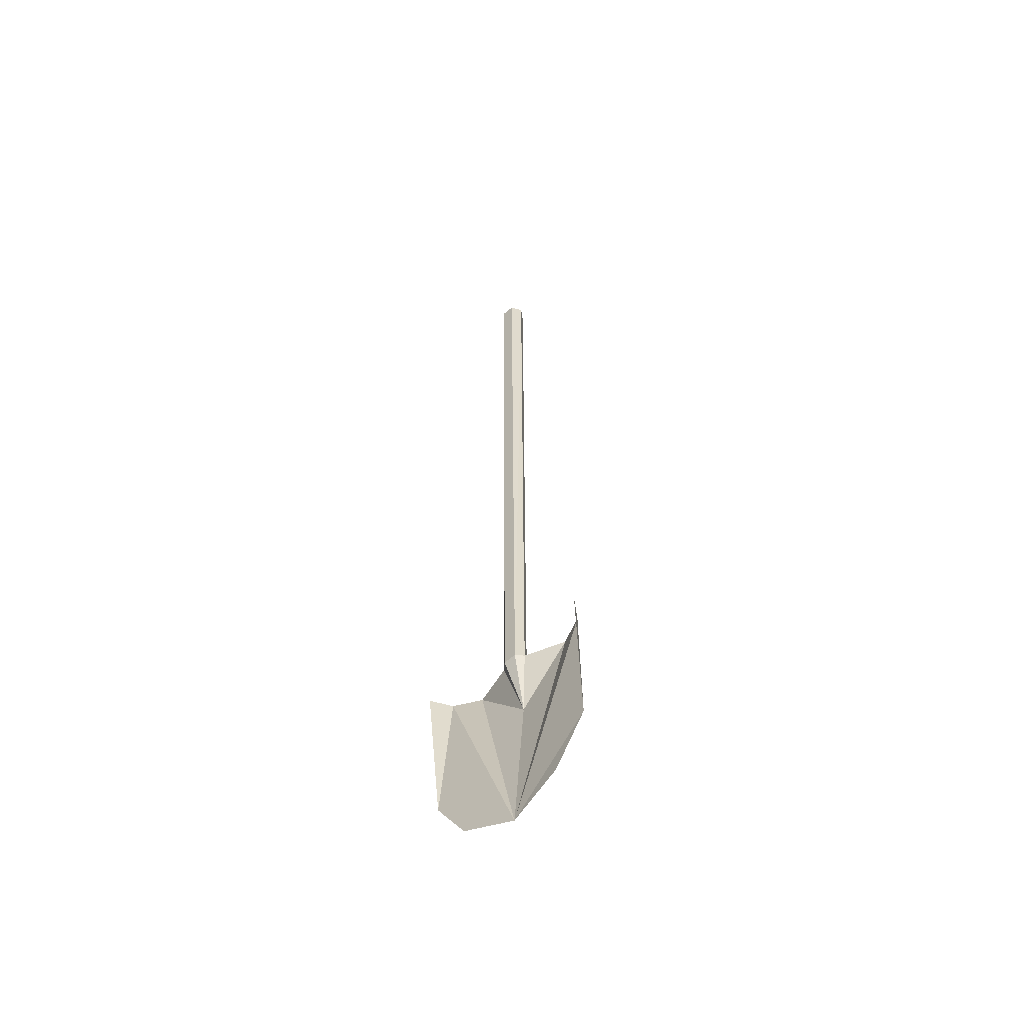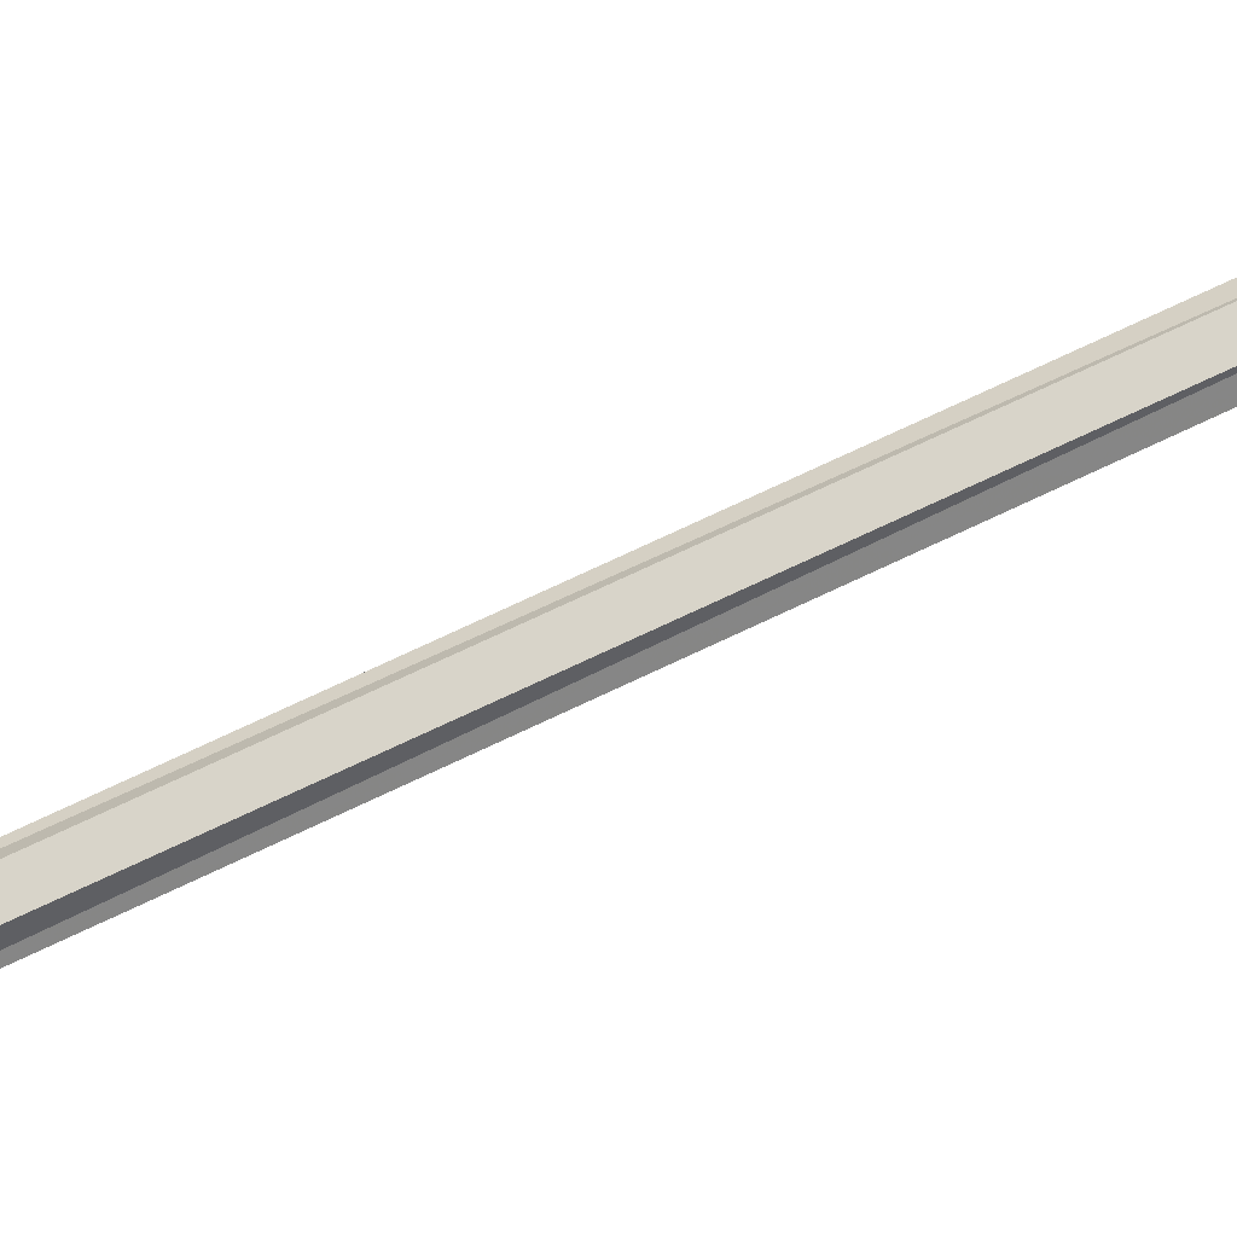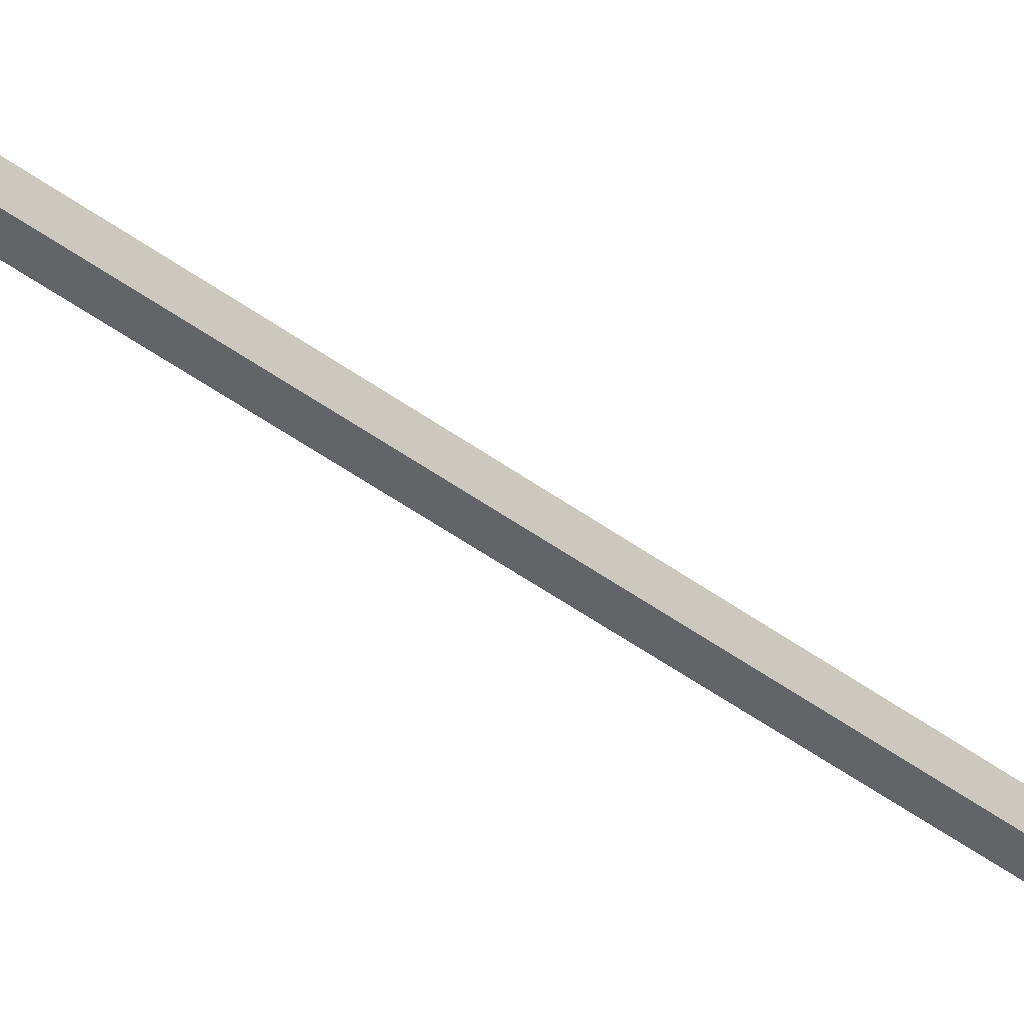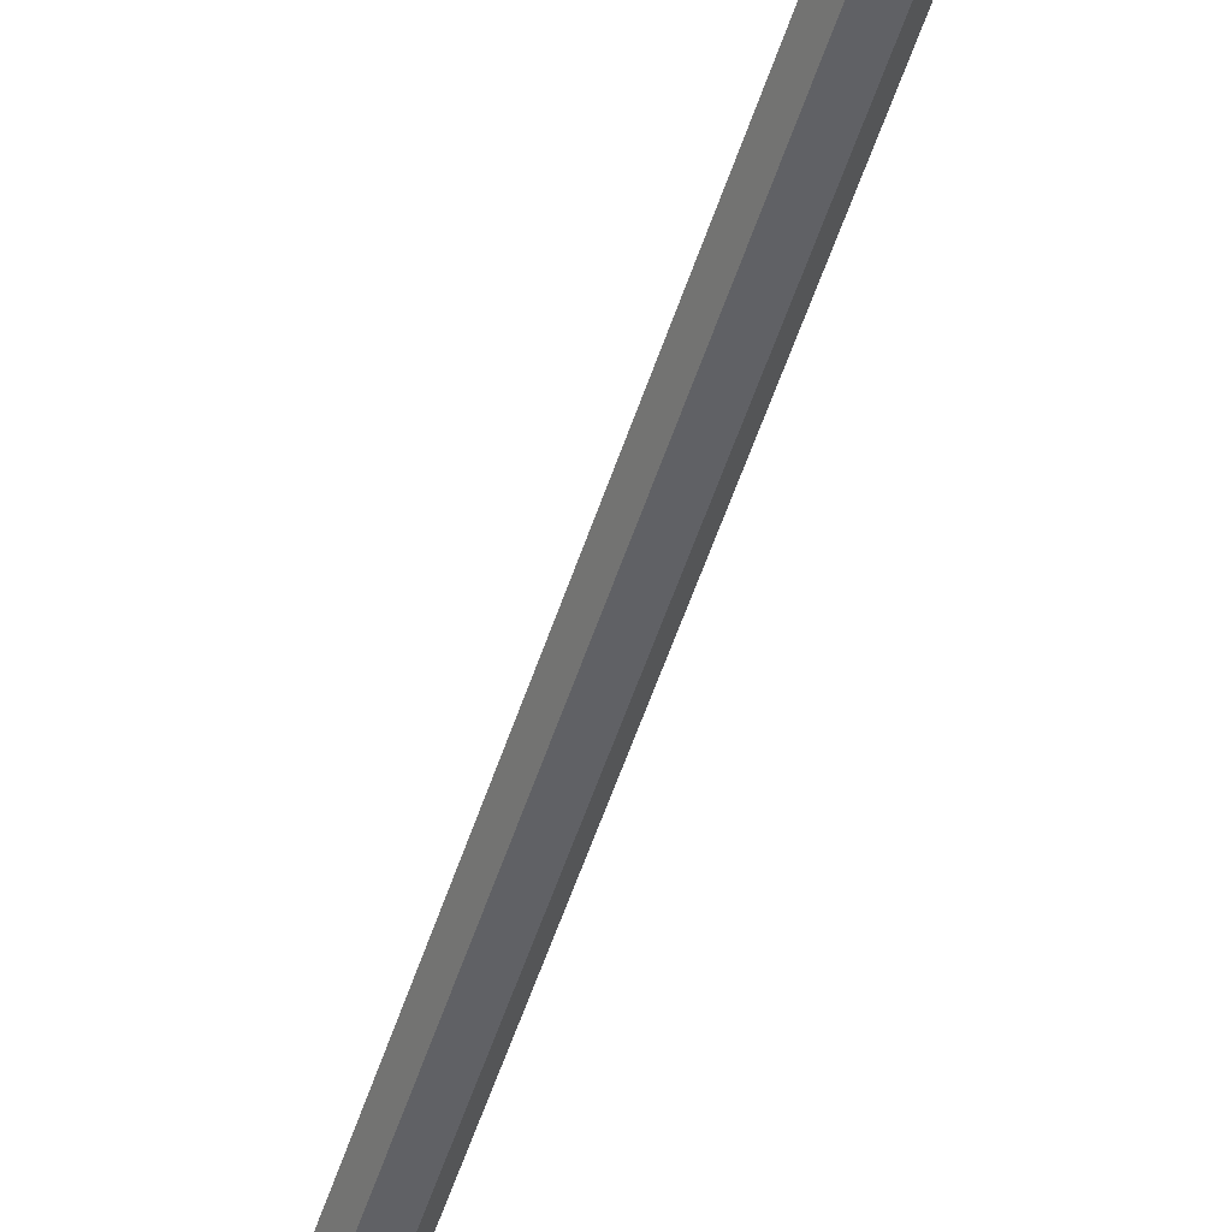
<metadata>
{"format":"obj","ext":"obj","renderer":"f3d","projection":"perspective","resolution":1024,"background":"white","views":[{"elev":-58.2,"azim":41.3,"up":"+Y"},{"elev":75.5,"azim":-115.1,"up":"+Z"},{"elev":-51.2,"azim":-128.1,"up":"+Z"},{"elev":-50.1,"azim":-17.0,"up":"+Z"}]}
</metadata>
<code>
v 0.1248 -1.417 -0.0078
v 0.1248 5.822 -0.0078
v 0.0624 -1.417 0.0546
v 0.0624 5.822 0.09829
v -0.0624 5.822 0.09829
v -0.0624 -1.417 0.0546
v -0.1248 5.822 -0.0078
v -0.1248 -1.417 -0.0078
v -0.0624 -1.417 -0.1076
v -0.0624 5.822 -0.1076
v 0.0624 5.822 -0.1076
v 0.0624 -1.417 -0.1076
v 4.105e-06 -1.978 -0.1326
v -0.4992 -1.417 -0.1326
v 0.4992 -1.417 -0.1326
v 4.105e-06 -3.538 -0.0078
v -0.7488 -1.417 -0.0078
v 0.7488 -1.417 -0.0078
v -0.8674 -1.417 0.1794
v -0.8112 -2.858 0.0546
v 0.8674 -1.417 0.1794
v 0.8112 -2.858 0.0546
v -0.4992 -3.351 0.0546
v 0.4992 -3.351 0.0546
f 1 2 3
f 3 4 5
f 6 5 7
f 8 7 9
f 9 10 11
f 12 11 1
f 10 7 4
f 2 4 3
f 5 6 3
f 7 8 6
f 7 10 9
f 11 12 9
f 11 2 1
f 2 11 10
f 7 5 4
f 4 2 10
f 13 9 12
f 13 8 9
f 13 12 1
f 1 3 13
f 13 3 6
f 13 6 8
f 8 14 13
f 15 1 13
f 13 14 16
f 15 13 16
f 14 17 16
f 18 15 16
f 17 19 20
f 21 18 22
f 16 17 20
f 22 18 16
f 16 20 23
f 22 16 24
f 13 9 12
f 13 8 9
f 13 12 1
f 1 3 13
f 13 3 6
f 13 6 8
f 8 14 13
f 15 1 13
f 13 14 16
f 15 13 16
f 14 17 16
f 18 15 16
f 17 19 20
f 21 18 22
f 16 17 20
f 22 18 16
f 16 20 23
f 22 16 24

</code>
